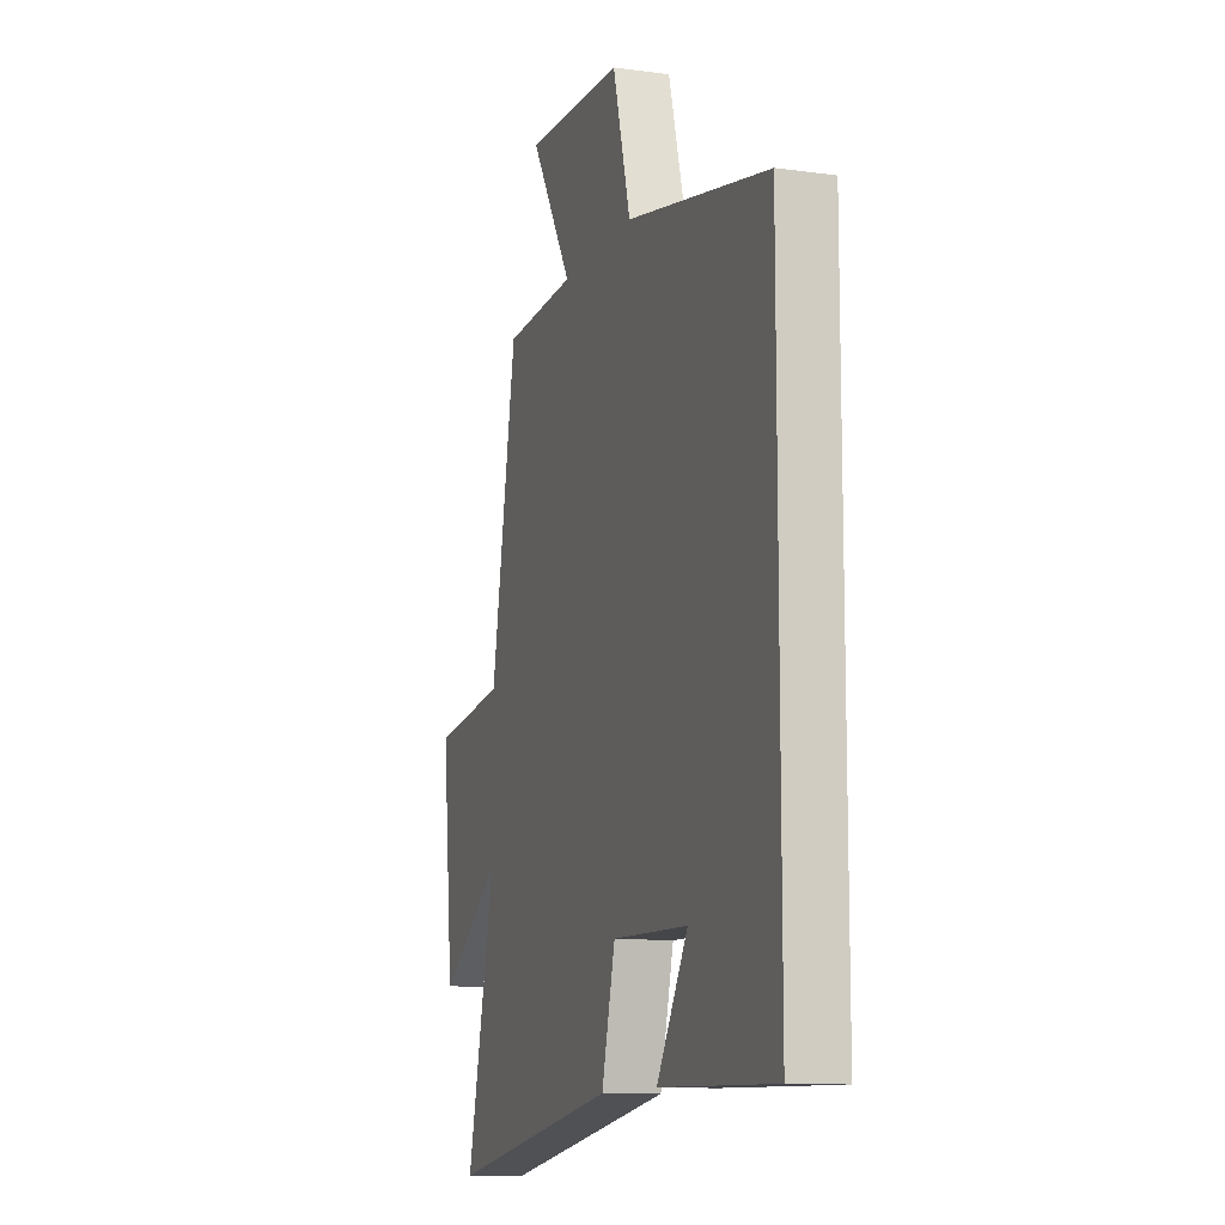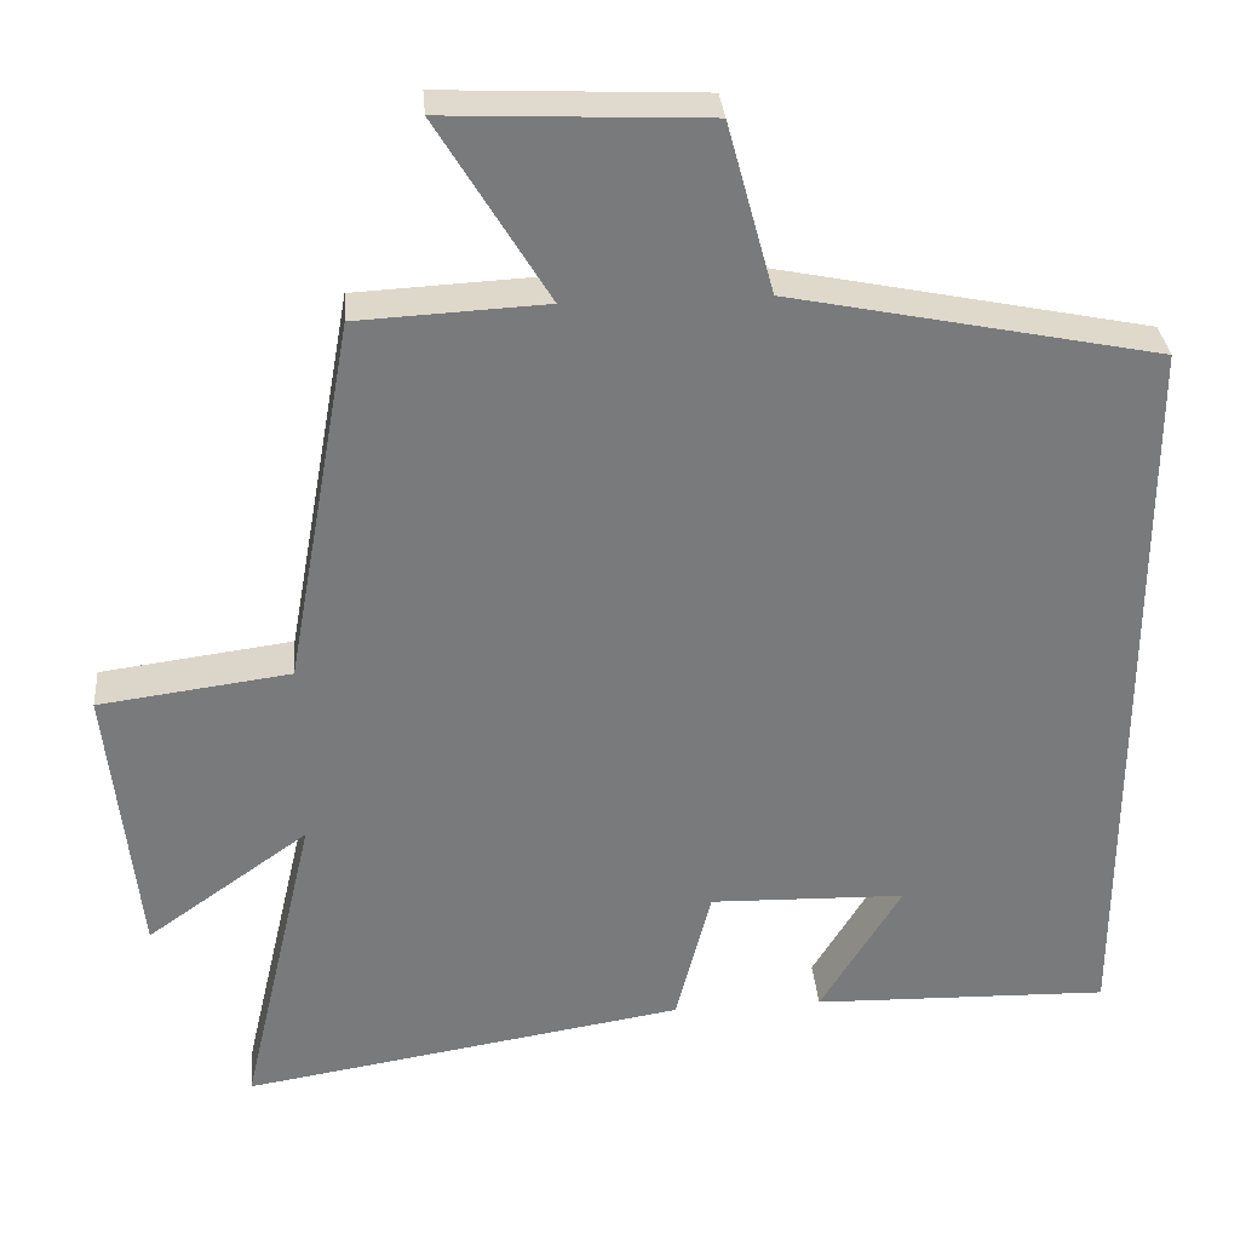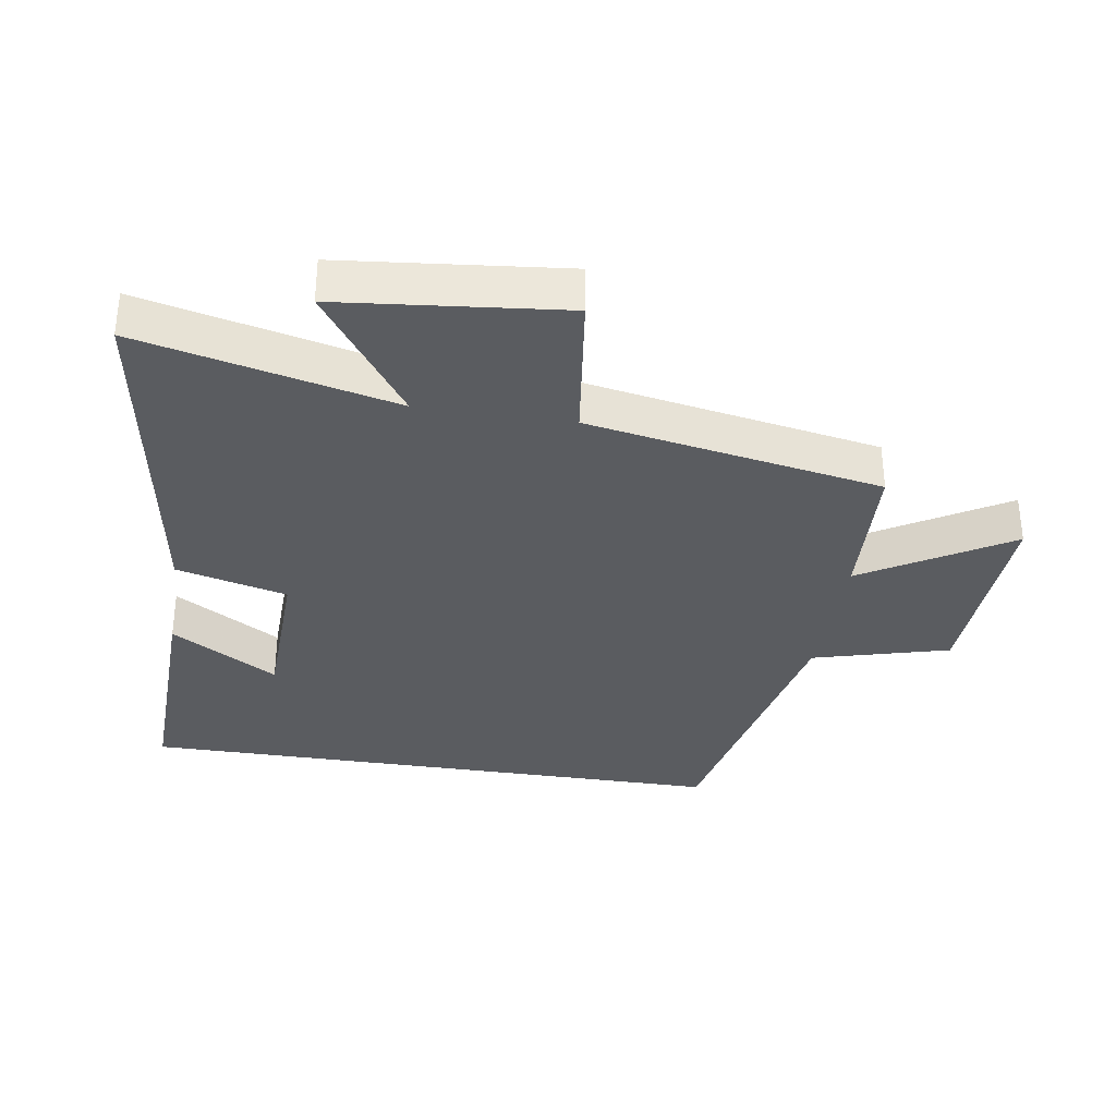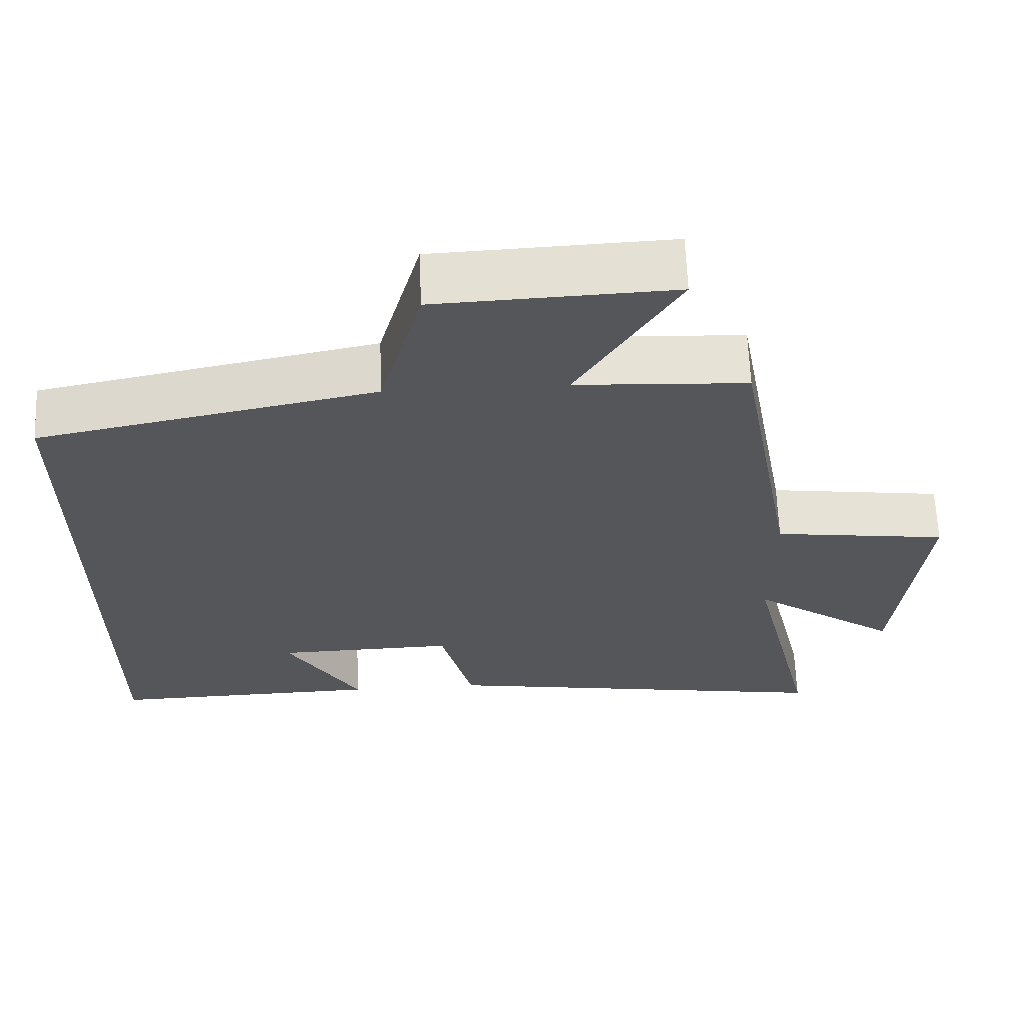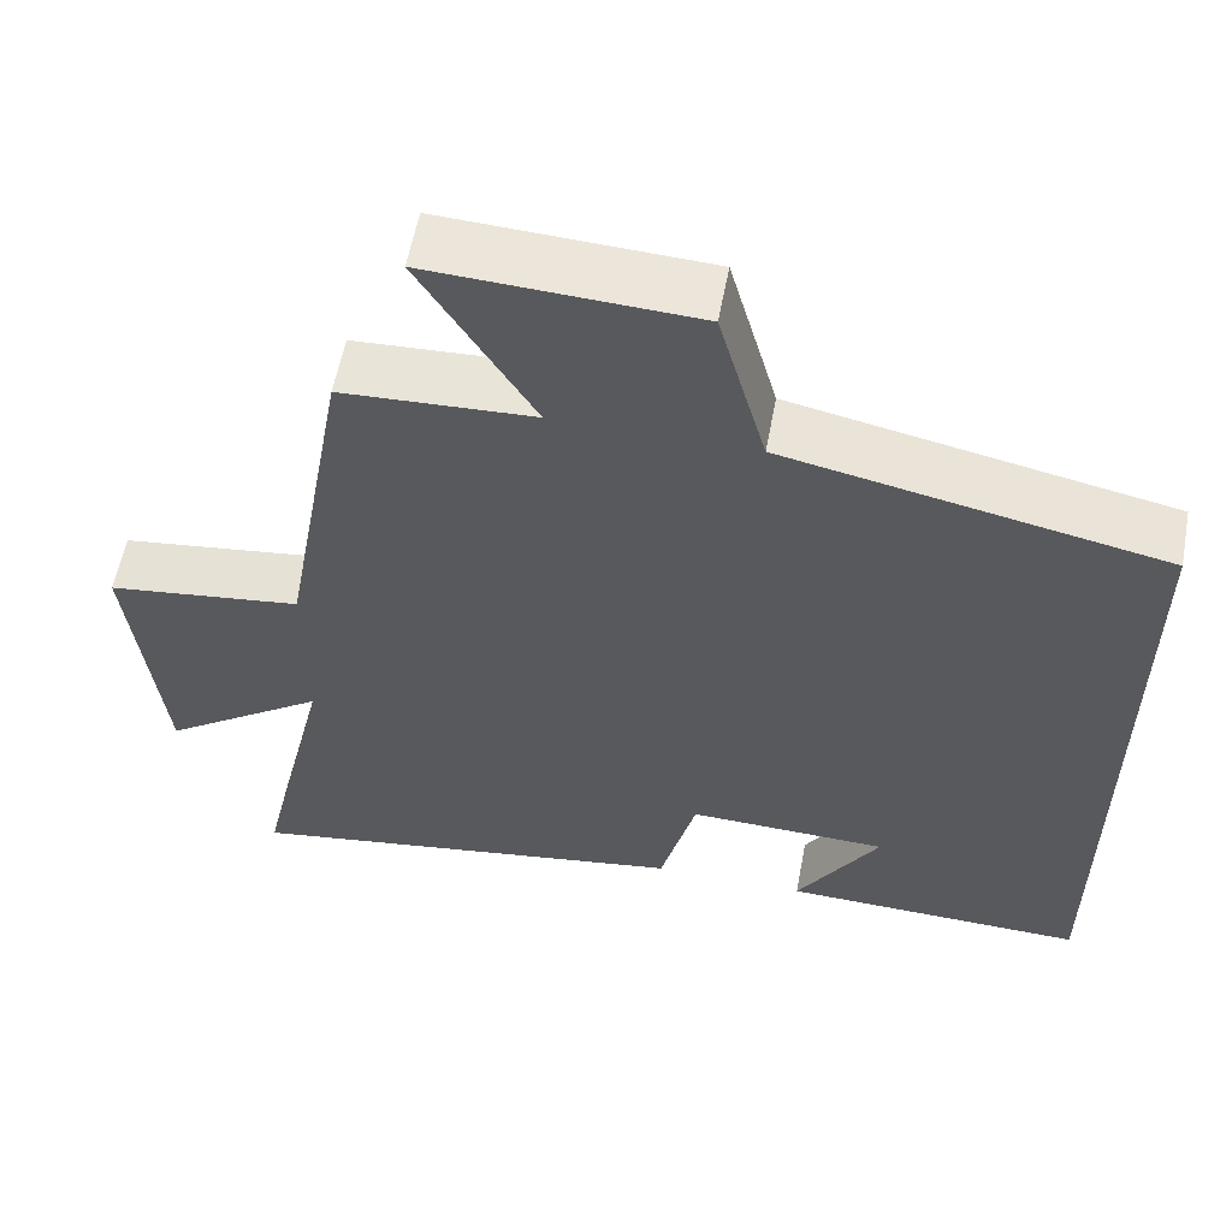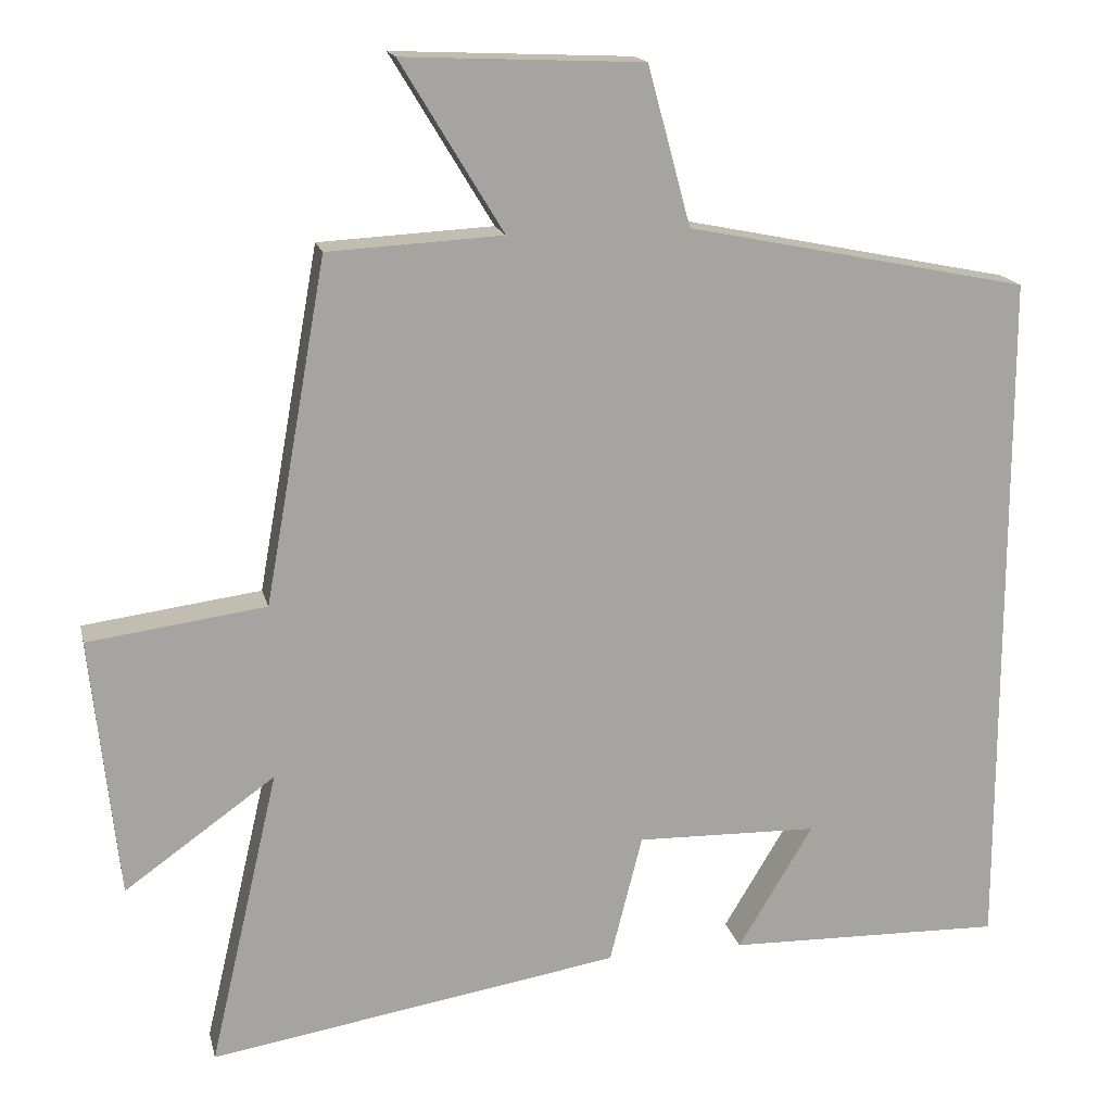
<metadata>
{"format":"obj","ext":"obj","renderer":"f3d","projection":"perspective","resolution":1024,"background":"white","views":[{"elev":-11.3,"azim":71.4,"up":"+Z"},{"elev":32.3,"azim":-4.8,"up":"+Z"},{"elev":-33.8,"azim":-99.0,"up":"+Y"},{"elev":64.1,"azim":177.7,"up":"+Z"},{"elev":58.3,"azim":10.6,"up":"+Z"},{"elev":16.7,"azim":-12.8,"up":"+Z"}]}
</metadata>
<code>
v 0.5 0.07 -0.509
v 0.135 0.07 -0.5
v 0.234 0.07 -0.336
v -0.006 0.07 -0.33
v -0.049 0.07 -0.5
v -0.591 0.07 -0.588
v -0.5 0.07 -0.196
v -0.698 0.07 -0.337
v -0.734 0.07 0.005
v -0.5 0.07 0.036
v -0.419 0.07 0.488
v -0.189 0.07 0.5
v -0.324 0.07 0.723
v -0.008 0.07 0.709
v 0.049 0.07 0.5
v 0.5 0.07 0.408
v 0.5 0 -0.509
v 0.135 0 -0.5
v 0.234 0 -0.336
v -0.006 0 -0.33
v -0.049 0 -0.5
v -0.591 0 -0.588
v -0.5 0 -0.196
v -0.698 0 -0.337
v -0.734 0 0.005
v -0.5 0 0.036
v -0.419 0 0.488
v -0.189 0 0.5
v -0.324 0 0.723
v -0.008 0 0.709
v 0.049 0 0.5
v 0.5 0 0.408
f 15 16 1
f 12 13 14 15
f 10 11 12 15
f 7 8 9 10
f 7 10 15
f 4 5 6 7
f 3 4 7 15
f 1 2 3
f 1 3 15
f 17 32 31
f 31 30 29 28
f 31 28 27 26
f 26 25 24 23
f 31 26 23
f 23 22 21 20
f 31 23 20 19
f 19 18 17
f 31 19 17
f 1 17 18 2
f 2 18 19 3
f 3 19 20 4
f 4 20 21 5
f 5 21 22 6
f 6 22 23 7
f 7 23 24 8
f 8 24 25 9
f 9 25 26 10
f 10 26 27 11
f 11 27 28 12
f 12 28 29 13
f 13 29 30 14
f 14 30 31 15
f 15 31 32 16
f 16 32 17 1

</code>
